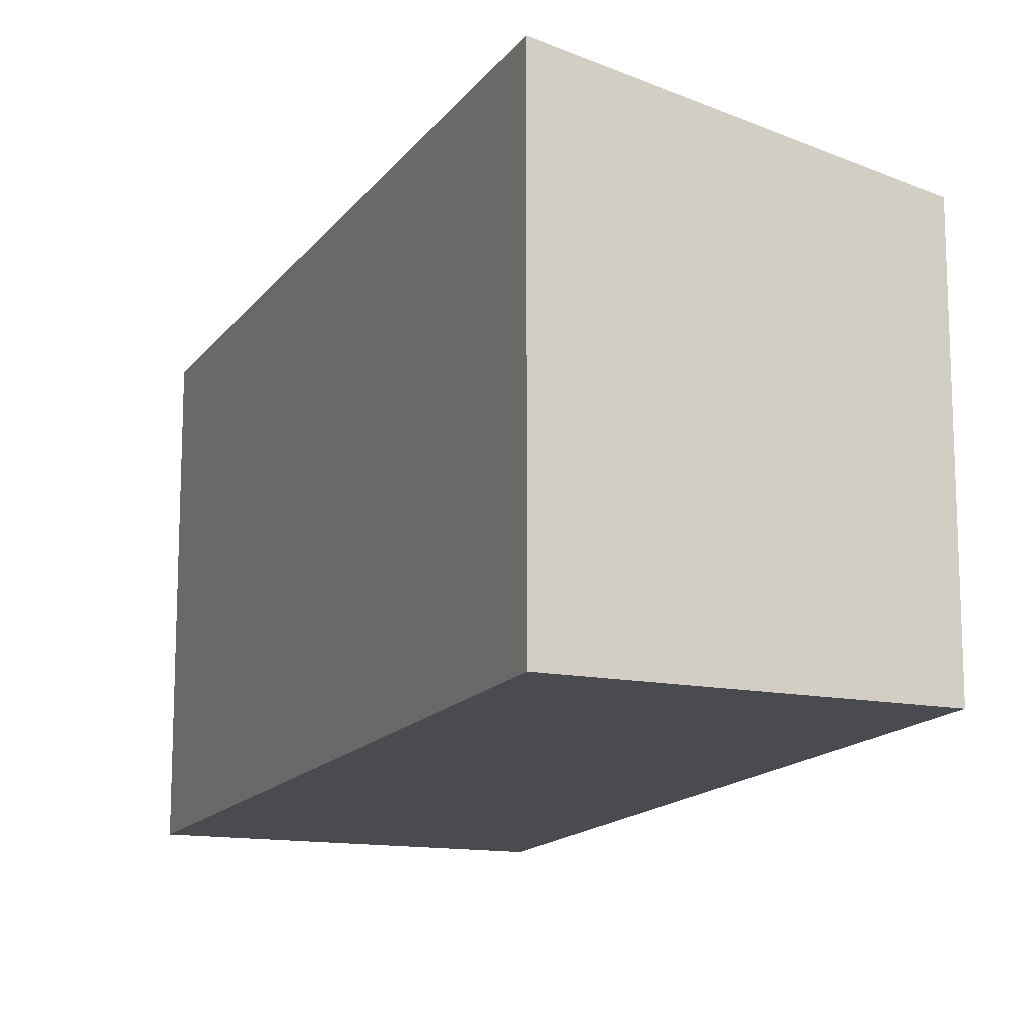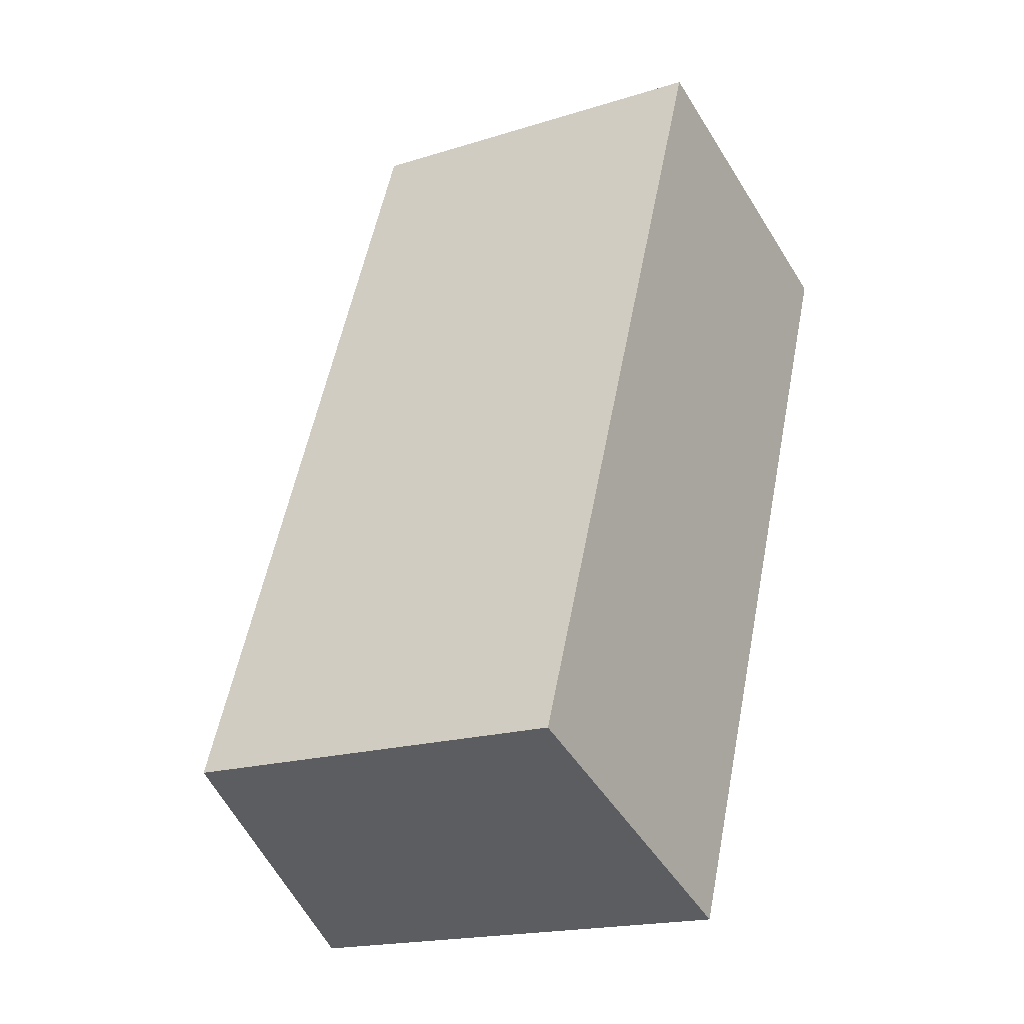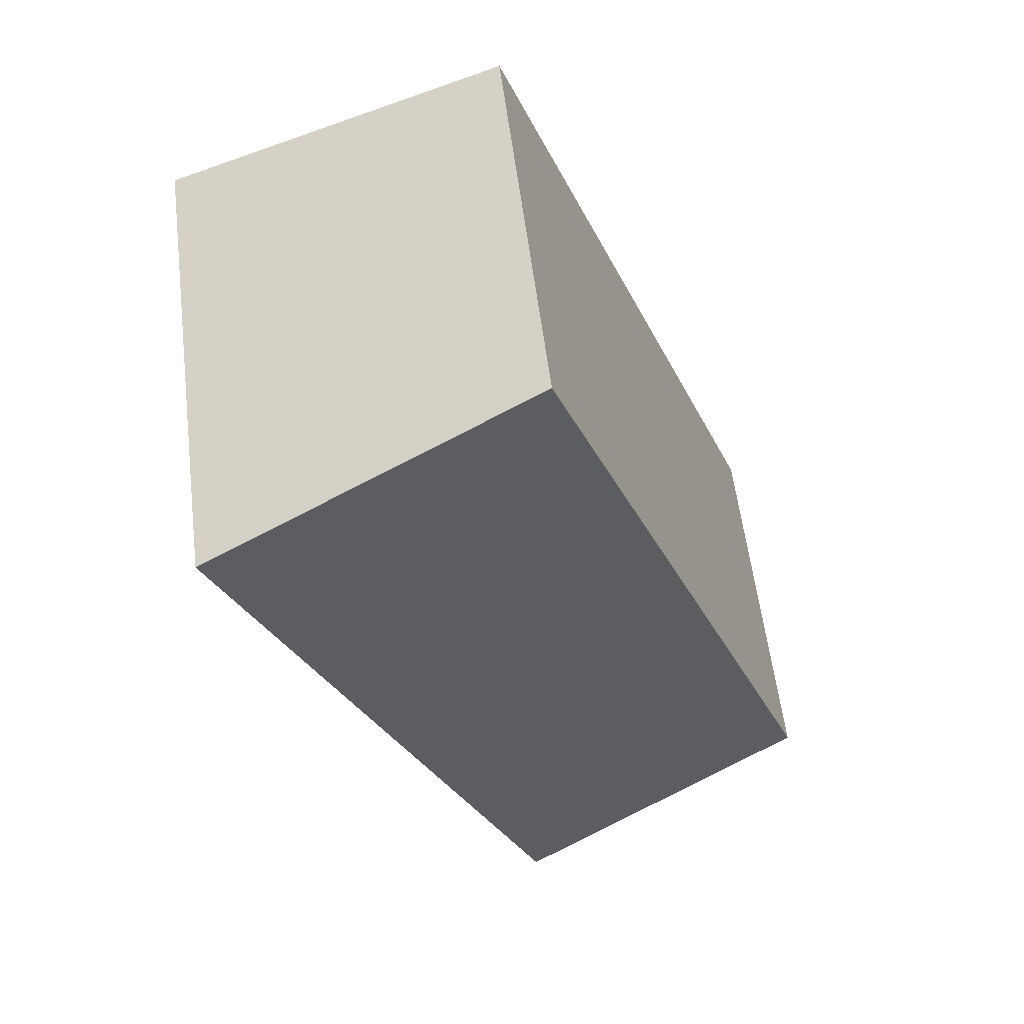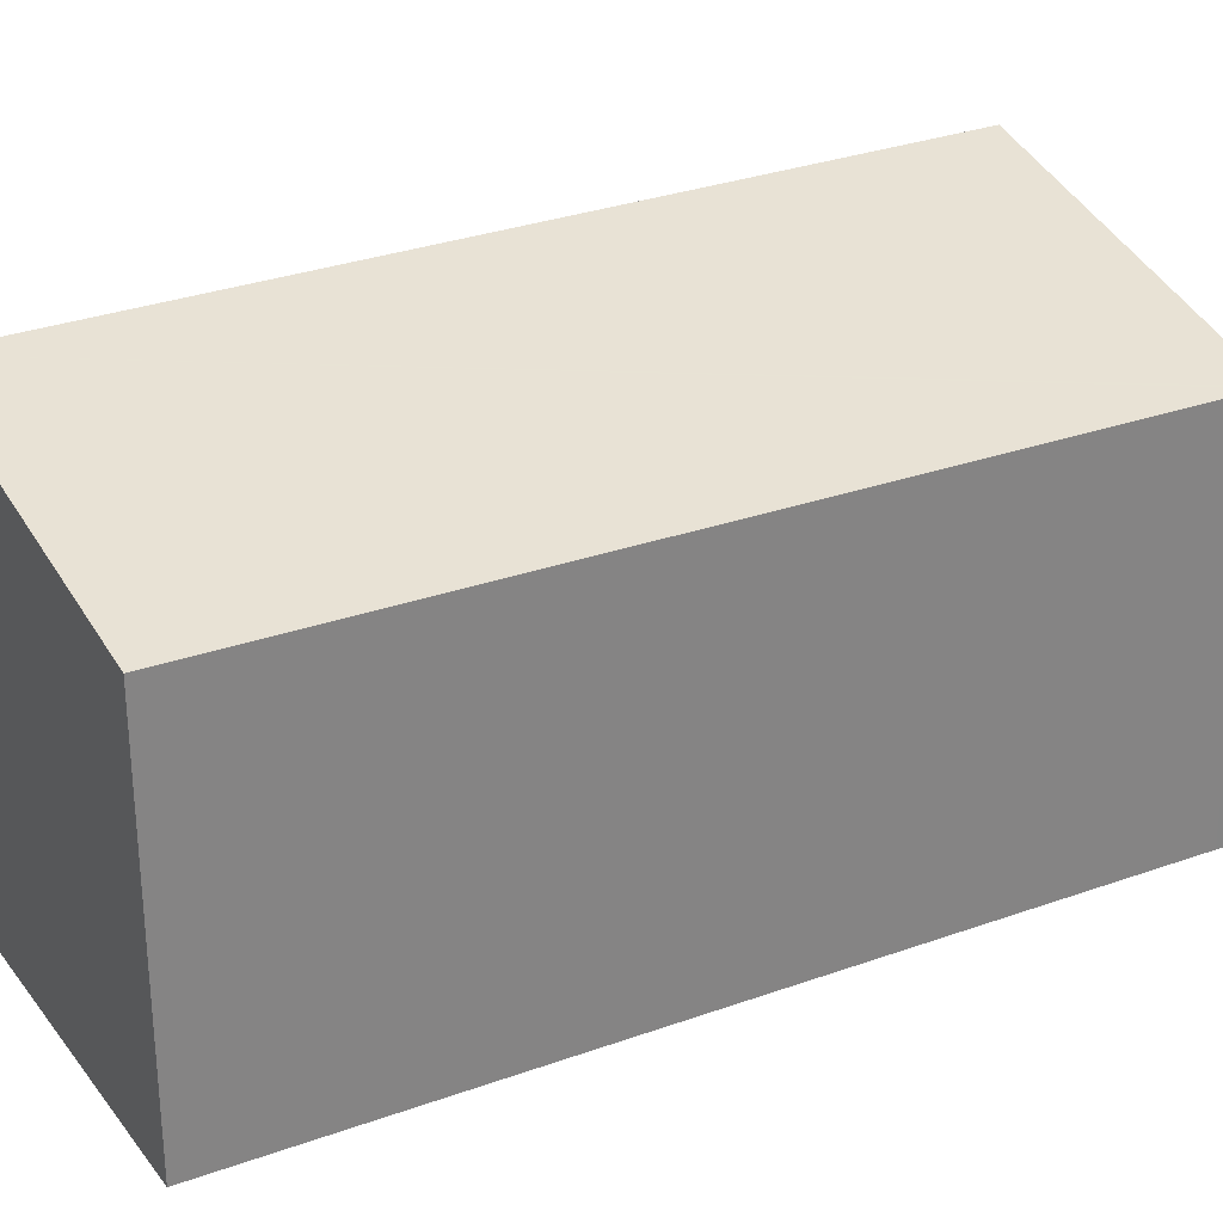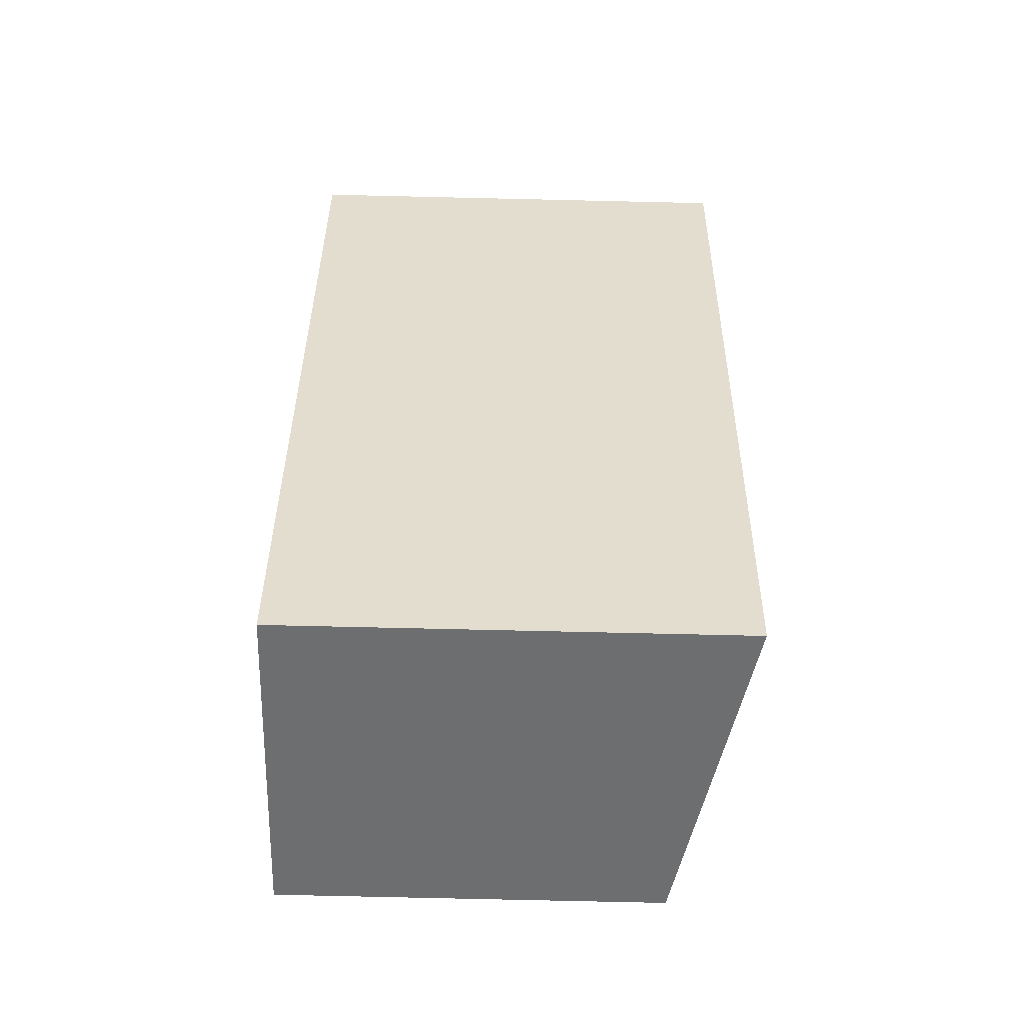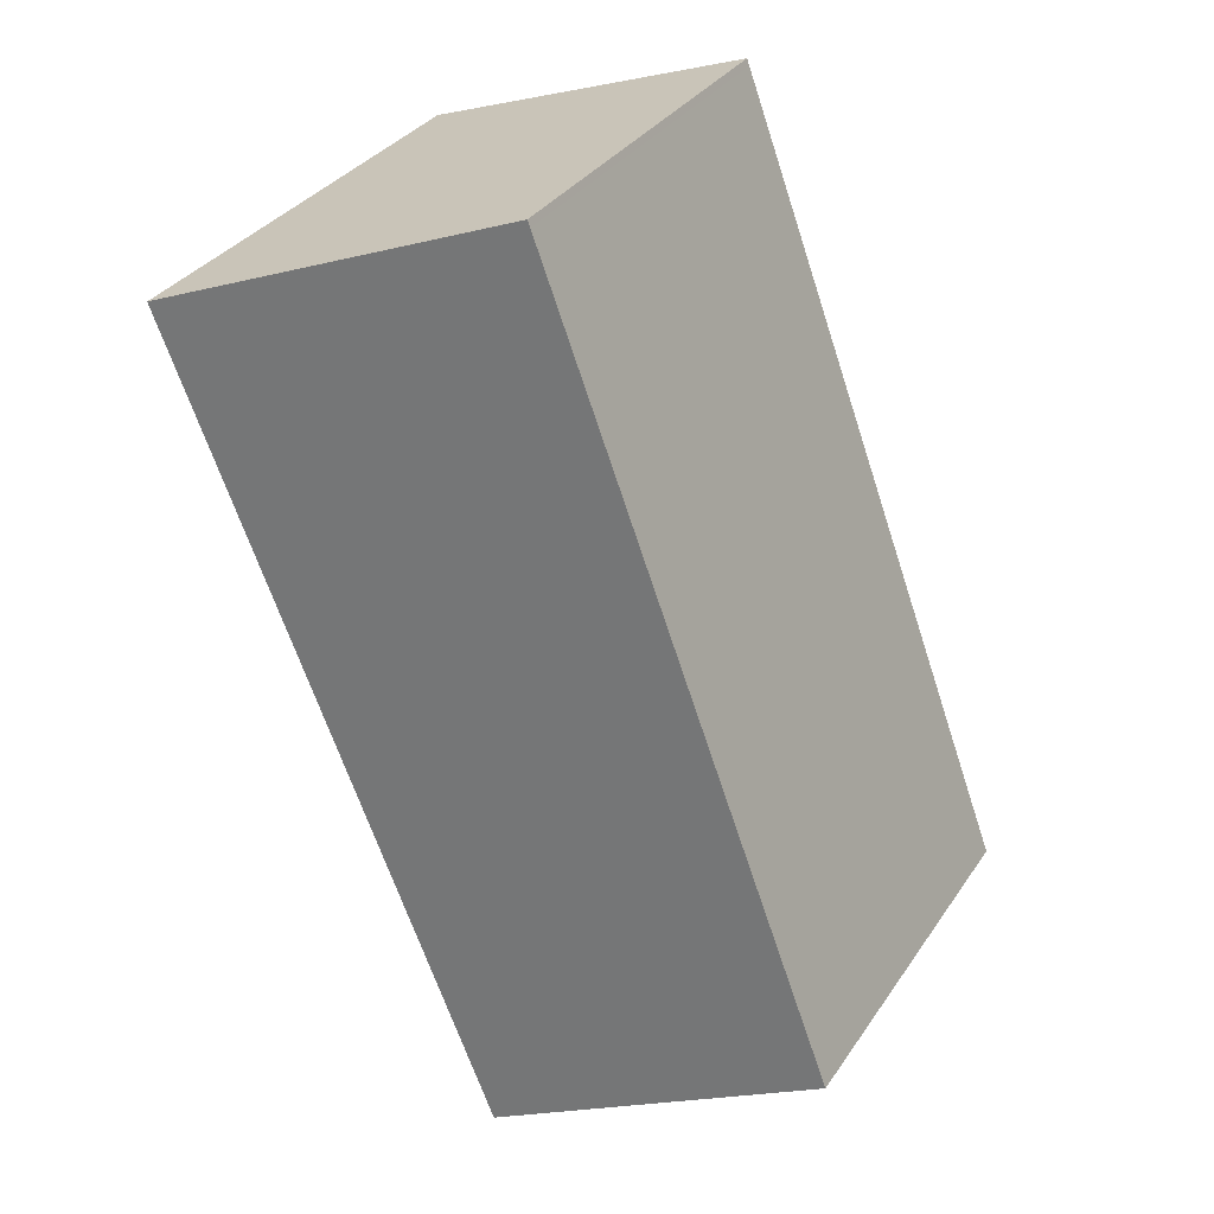
<metadata>
{"format":"obj","ext":"obj","renderer":"f3d","projection":"perspective","resolution":1024,"background":"white","views":[{"elev":-14.4,"azim":179.0,"up":"+Y"},{"elev":-18.5,"azim":-58.9,"up":"+Z"},{"elev":58.7,"azim":172.9,"up":"+Z"},{"elev":29.5,"azim":-97.2,"up":"+Y"},{"elev":-77.0,"azim":88.7,"up":"+Z"},{"elev":33.9,"azim":-150.8,"up":"+Z"}]}
</metadata>
<code>
v  2.911 4.217 -1.219
v  2.78 3.555 7.333
v  5.856 4.217 6.202
v  2.757 3.555 7.272
v  0 3.579 2.192e-16
v  5.856 -3.798e-16 6.202
v  2.78 -4.49e-16 7.333
v  2.911 7.464e-17 -1.219
v  0 0 0
v  2.757 -4.453e-16 7.272
g defaultobject
f 1 2 3
f 2 1 4
f 4 1 5
f 2 6 3
f 6 2 7
f 6 1 3
f 1 6 8
f 8 5 1
f 5 8 9
f 9 4 5
f 4 9 10
f 4 10 2
f 2 10 7
f 7 8 6
f 8 7 10
f 8 10 9

</code>
